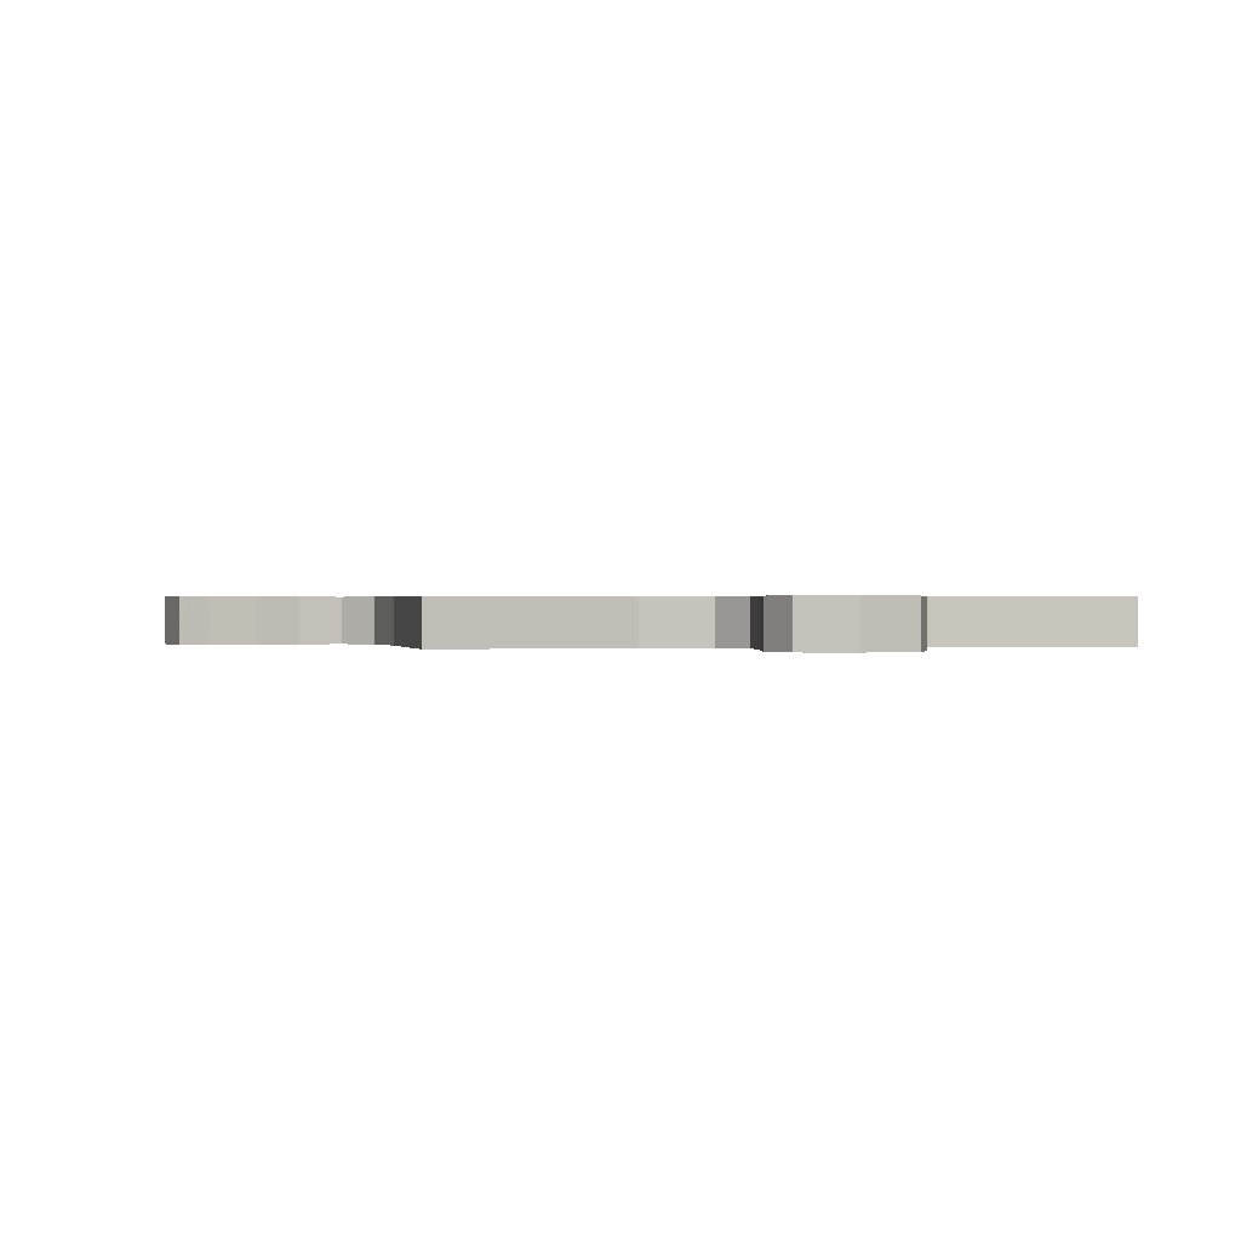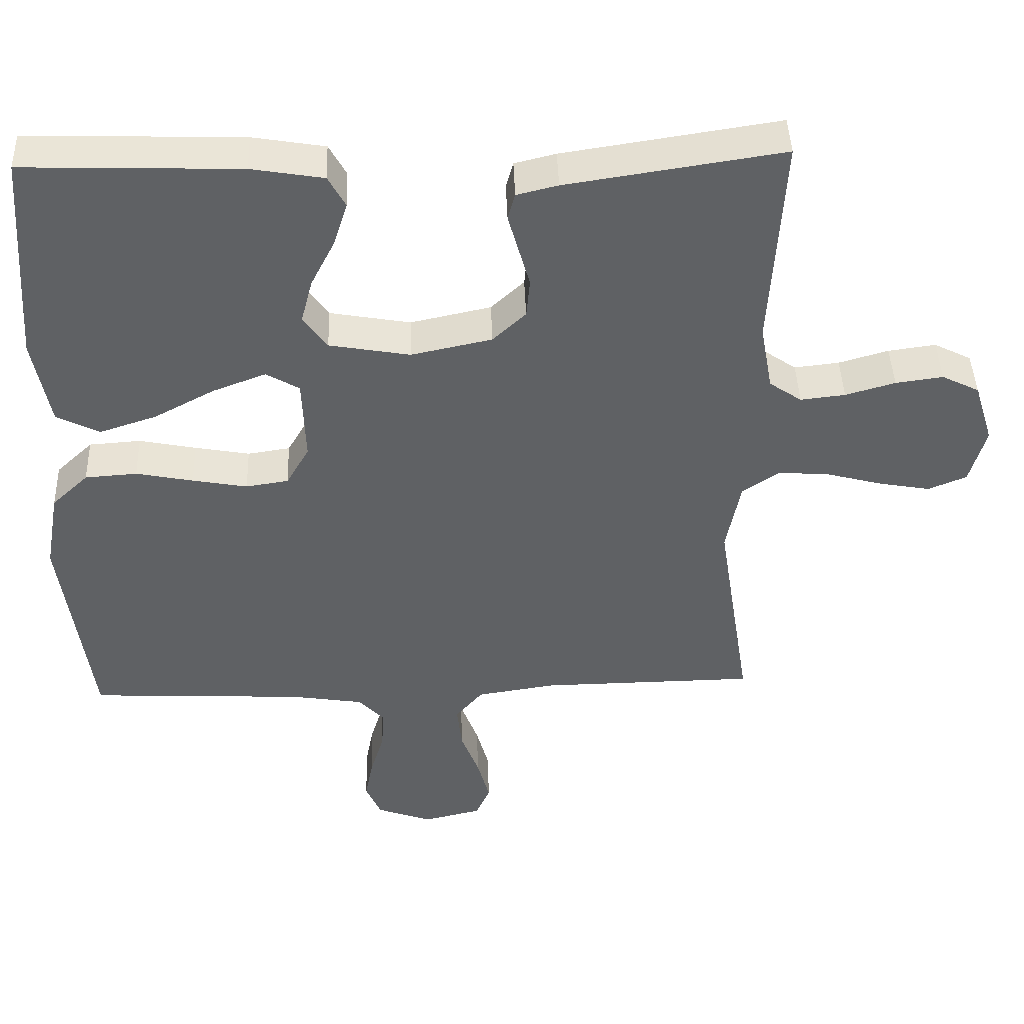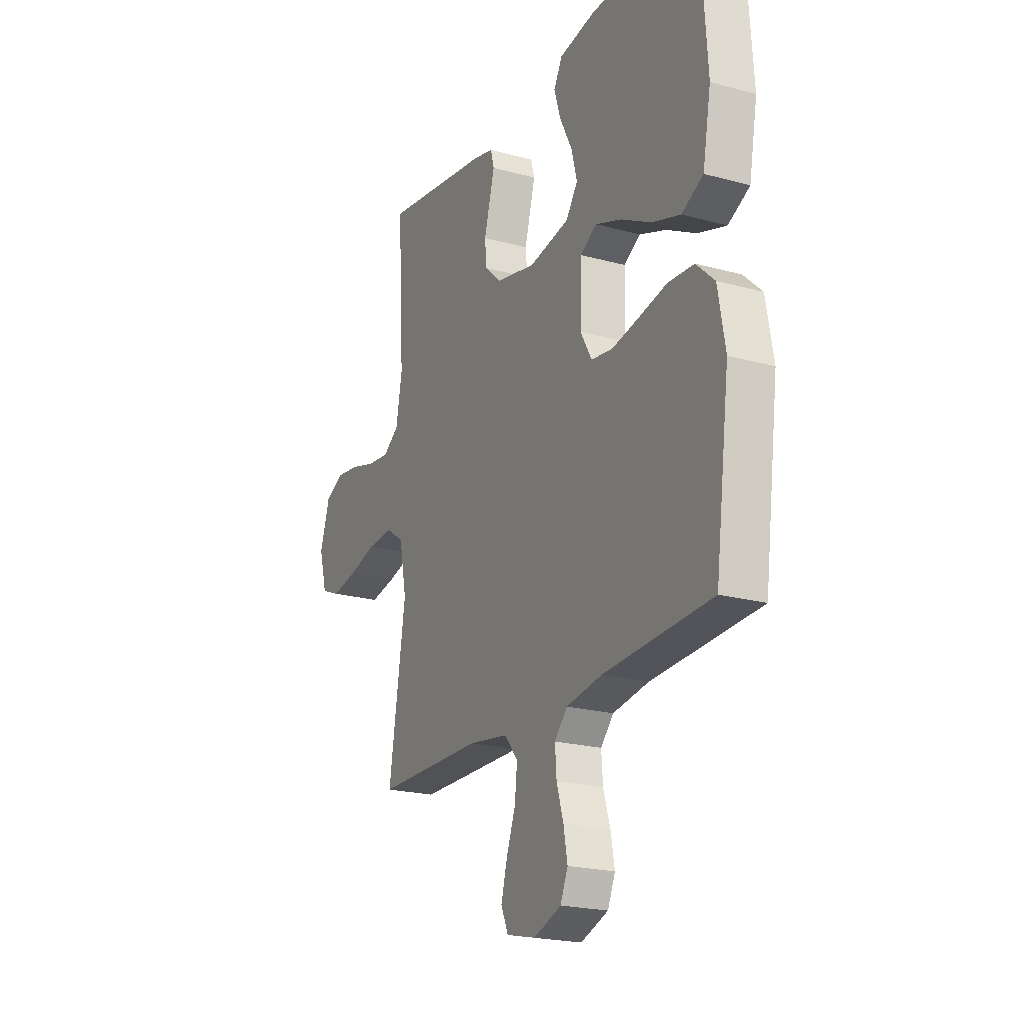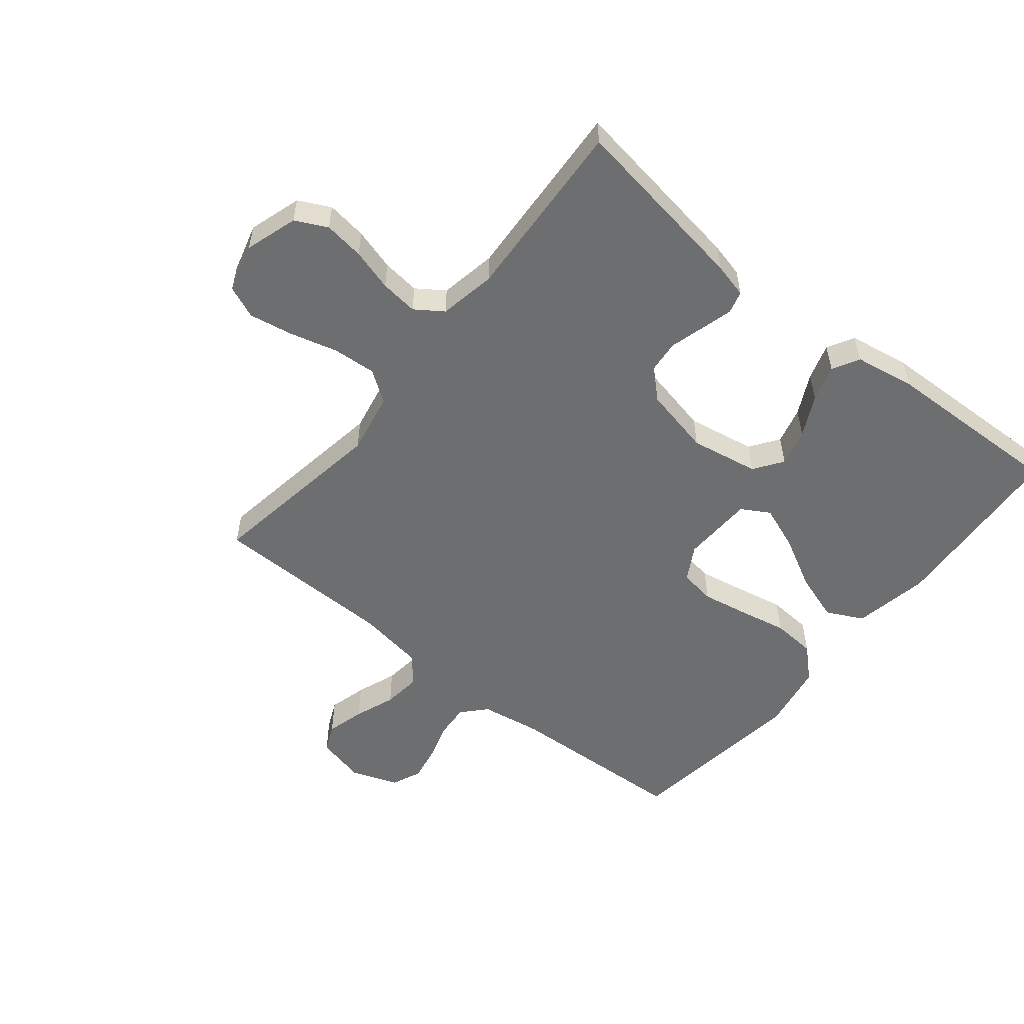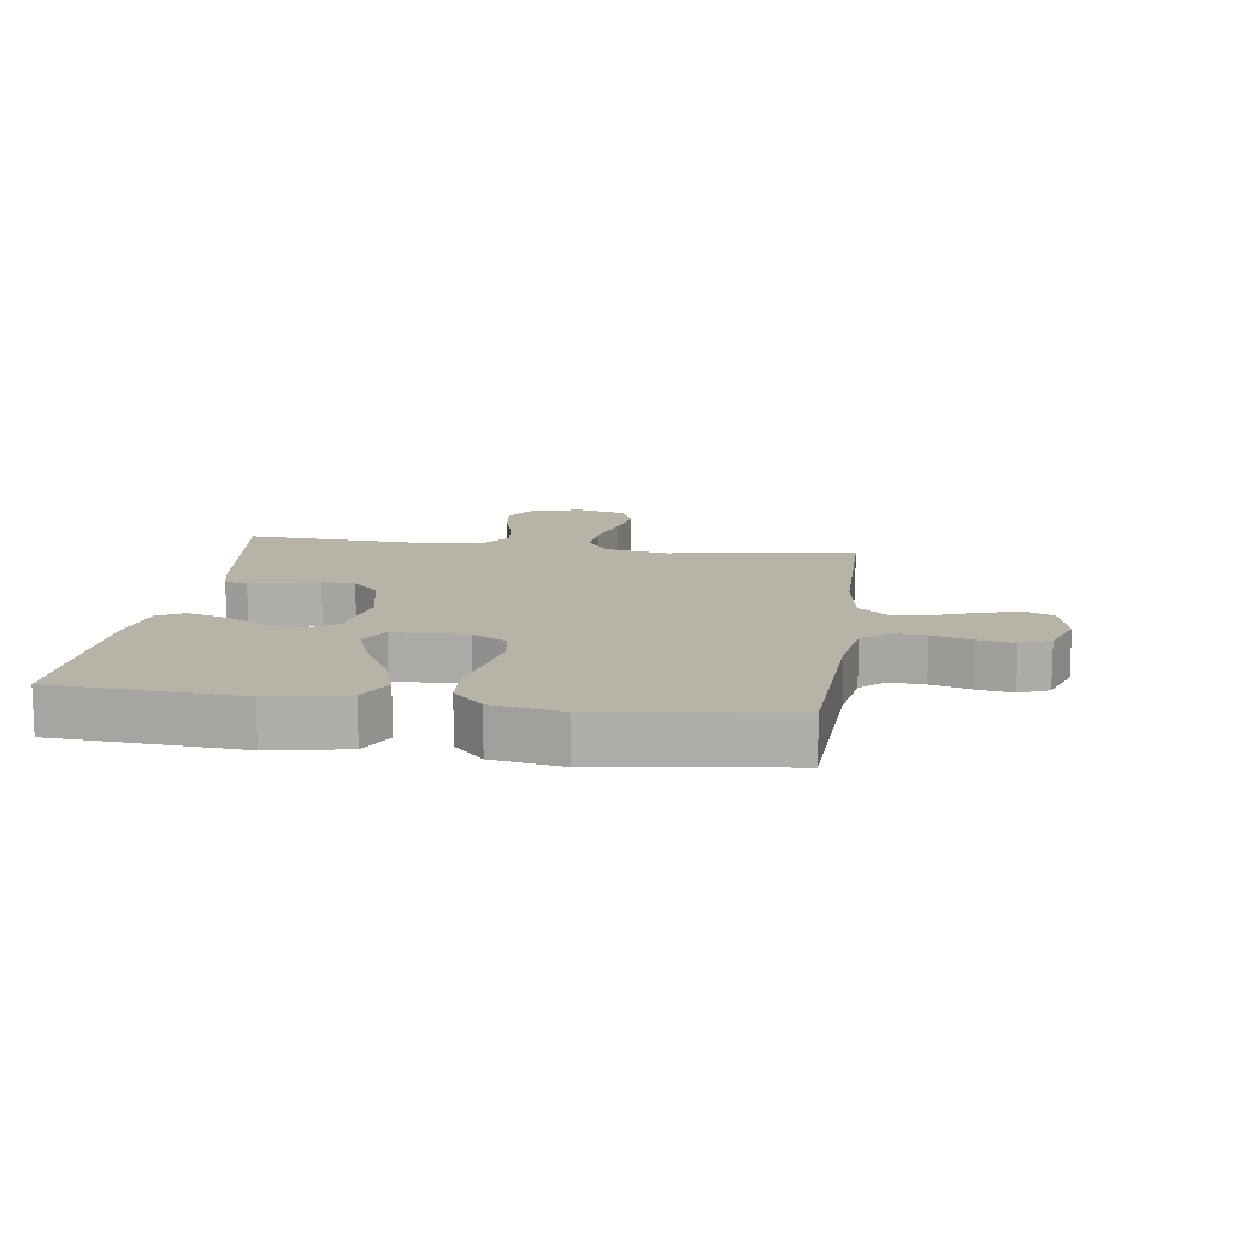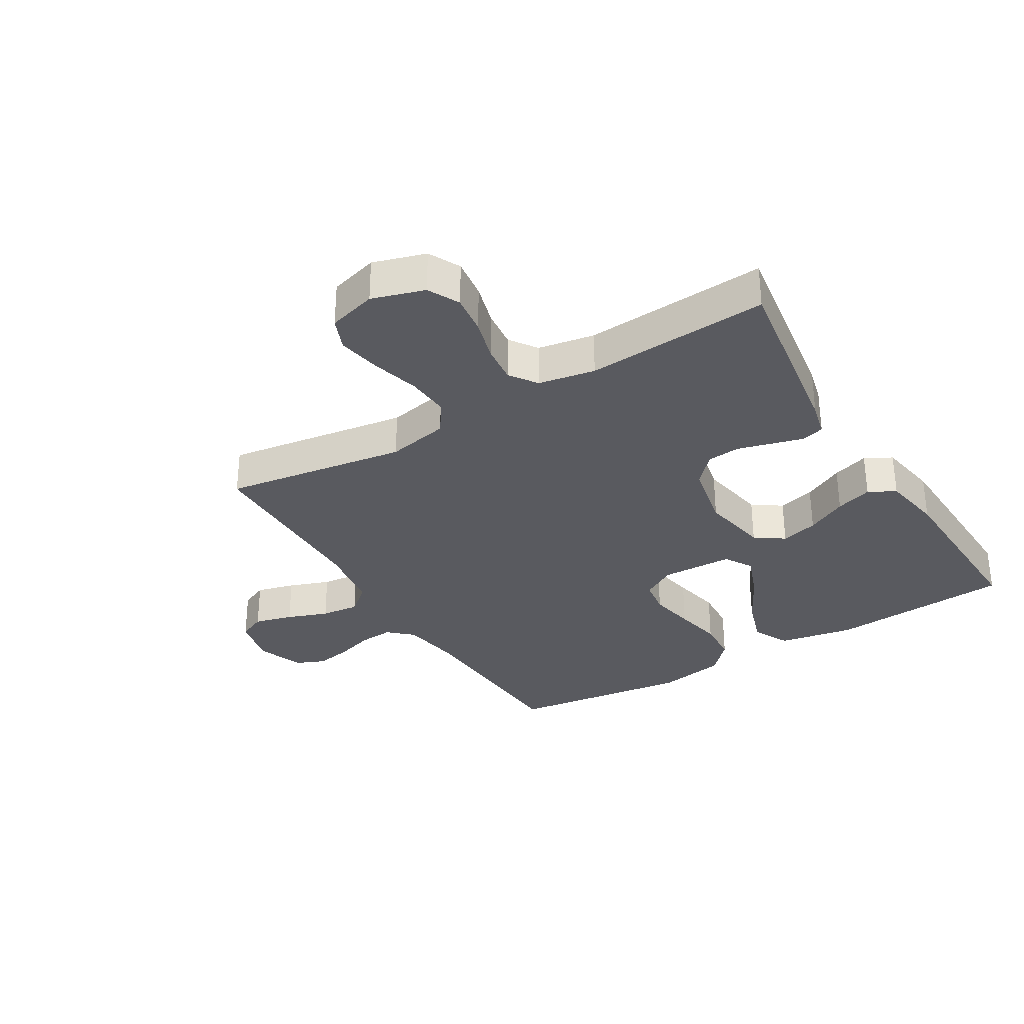
<metadata>
{"format":"obj","ext":"obj","renderer":"f3d","projection":"perspective","resolution":1024,"background":"white","views":[{"elev":0.4,"azim":-101.5,"up":"+Y"},{"elev":43.6,"azim":178.0,"up":"+Z"},{"elev":-21.4,"azim":64.1,"up":"+Z"},{"elev":-54.2,"azim":-39.0,"up":"+Y"},{"elev":12.8,"azim":98.0,"up":"+Y"},{"elev":-31.9,"azim":-58.7,"up":"+Y"}]}
</metadata>
<code>
v 0.5 0.07 0.5
v 0.521 0.07 0.2
v 0.498 0.07 0.076
v 0.438 0.07 0.046
v 0.359 0.07 0.072
v 0.275 0.07 0.117
v 0.201 0.07 0.145
v 0.155 0.07 0.118
v 0.151 0.07 0
v 0.183 0.07 -0.056
v 0.242 0.07 -0.065
v 0.318 0.07 -0.051
v 0.397 0.07 -0.035
v 0.469 0.07 -0.04
v 0.52 0.07 -0.088
v 0.54 0.07 -0.2
v 0.5 0.07 -0.5
v 0.2 0.07 -0.515
v 0.1 0.07 -0.531
v 0.064 0.07 -0.57
v 0.068 0.07 -0.626
v 0.087 0.07 -0.688
v 0.098 0.07 -0.747
v 0.077 0.07 -0.795
v 0 0.07 -0.823
v -0.081 0.07 -0.804
v -0.101 0.07 -0.759
v -0.084 0.07 -0.696
v -0.059 0.07 -0.629
v -0.052 0.07 -0.566
v -0.09 0.07 -0.521
v -0.2 0.07 -0.504
v -0.5 0.07 -0.5
v -0.453 0.07 -0.2
v -0.473 0.07 -0.098
v -0.524 0.07 -0.063
v -0.595 0.07 -0.068
v -0.673 0.07 -0.089
v -0.745 0.07 -0.102
v -0.798 0.07 -0.08
v -0.82 0.07 0
v -0.793 0.07 0.086
v -0.741 0.07 0.112
v -0.675 0.07 0.103
v -0.606 0.07 0.083
v -0.544 0.07 0.076
v -0.499 0.07 0.107
v -0.482 0.07 0.2
v -0.5 0.07 0.5
v -0.2 0.07 0.454
v -0.143 0.07 0.44
v -0.133 0.07 0.403
v -0.147 0.07 0.352
v -0.163 0.07 0.295
v -0.158 0.07 0.241
v -0.112 0.07 0.198
v 0 0.07 0.174
v 0.112 0.07 0.194
v 0.145 0.07 0.241
v 0.129 0.07 0.302
v 0.095 0.07 0.369
v 0.076 0.07 0.429
v 0.1 0.07 0.473
v 0.2 0.07 0.49
v 0.5 0 0.5
v 0.521 0 0.2
v 0.498 0 0.076
v 0.438 0 0.046
v 0.359 0 0.072
v 0.275 0 0.117
v 0.201 0 0.145
v 0.155 0 0.118
v 0.151 0 0
v 0.183 0 -0.056
v 0.242 0 -0.065
v 0.318 0 -0.051
v 0.397 0 -0.035
v 0.469 0 -0.04
v 0.52 0 -0.088
v 0.54 0 -0.2
v 0.5 0 -0.5
v 0.2 0 -0.515
v 0.1 0 -0.531
v 0.064 0 -0.57
v 0.068 0 -0.626
v 0.087 0 -0.688
v 0.098 0 -0.747
v 0.077 0 -0.795
v 0 0 -0.823
v -0.081 0 -0.804
v -0.101 0 -0.759
v -0.084 0 -0.696
v -0.059 0 -0.629
v -0.052 0 -0.566
v -0.09 0 -0.521
v -0.2 0 -0.504
v -0.5 0 -0.5
v -0.453 0 -0.2
v -0.473 0 -0.098
v -0.524 0 -0.063
v -0.595 0 -0.068
v -0.673 0 -0.089
v -0.745 0 -0.102
v -0.798 0 -0.08
v -0.82 0 0
v -0.793 0 0.086
v -0.741 0 0.112
v -0.675 0 0.103
v -0.606 0 0.083
v -0.544 0 0.076
v -0.499 0 0.107
v -0.482 0 0.2
v -0.5 0 0.5
v -0.2 0 0.454
v -0.143 0 0.44
v -0.133 0 0.403
v -0.147 0 0.352
v -0.163 0 0.295
v -0.158 0 0.241
v -0.112 0 0.198
v 0 0 0.174
v 0.112 0 0.194
v 0.145 0 0.241
v 0.129 0 0.302
v 0.095 0 0.369
v 0.076 0 0.429
v 0.1 0 0.473
v 0.2 0 0.49
f 60 61 62 63
f 59 60 63 64
f 51 52 53 54
f 49 50 51 54
f 48 49 54 55
f 47 48 55 56
f 42 43 44 45
f 42 45 46
f 41 42 46
f 40 41 46
f 37 38 39 40
f 36 37 40 46
f 35 36 46 47
f 32 33 34
f 31 32 34 35
f 26 27 28 29
f 24 25 26 29
f 24 29 30
f 21 22 23 24
f 20 21 24 30
f 19 20 30 31
f 15 16 17 18
f 12 13 14 15
f 11 12 15 18
f 10 11 18 19
f 3 4 5 6
f 3 6 7
f 2 3 7
f 59 64 1 2
f 58 59 2 7
f 57 58 7 8
f 56 57 8 9
f 31 35 47 56
f 19 31 56
f 9 10 19 56
f 127 126 125 124
f 128 127 124 123
f 118 117 116 115
f 118 115 114 113
f 119 118 113 112
f 120 119 112 111
f 109 108 107 106
f 110 109 106
f 110 106 105
f 110 105 104
f 104 103 102 101
f 110 104 101 100
f 111 110 100 99
f 98 97 96
f 99 98 96 95
f 93 92 91 90
f 93 90 89 88
f 94 93 88
f 88 87 86 85
f 94 88 85 84
f 95 94 84 83
f 82 81 80 79
f 79 78 77 76
f 82 79 76 75
f 83 82 75 74
f 70 69 68 67
f 71 70 67
f 71 67 66
f 66 65 128 123
f 71 66 123 122
f 72 71 122 121
f 73 72 121 120
f 120 111 99 95
f 120 95 83
f 120 83 74 73
f 1 65 66 2
f 2 66 67 3
f 3 67 68 4
f 4 68 69 5
f 5 69 70 6
f 6 70 71 7
f 7 71 72 8
f 8 72 73 9
f 9 73 74 10
f 10 74 75 11
f 11 75 76 12
f 12 76 77 13
f 13 77 78 14
f 14 78 79 15
f 15 79 80 16
f 16 80 81 17
f 17 81 82 18
f 18 82 83 19
f 19 83 84 20
f 20 84 85 21
f 21 85 86 22
f 22 86 87 23
f 23 87 88 24
f 24 88 89 25
f 25 89 90 26
f 26 90 91 27
f 27 91 92 28
f 28 92 93 29
f 29 93 94 30
f 30 94 95 31
f 31 95 96 32
f 32 96 97 33
f 33 97 98 34
f 34 98 99 35
f 35 99 100 36
f 36 100 101 37
f 37 101 102 38
f 38 102 103 39
f 39 103 104 40
f 40 104 105 41
f 41 105 106 42
f 42 106 107 43
f 43 107 108 44
f 44 108 109 45
f 45 109 110 46
f 46 110 111 47
f 47 111 112 48
f 48 112 113 49
f 49 113 114 50
f 50 114 115 51
f 51 115 116 52
f 52 116 117 53
f 53 117 118 54
f 54 118 119 55
f 55 119 120 56
f 56 120 121 57
f 57 121 122 58
f 58 122 123 59
f 59 123 124 60
f 60 124 125 61
f 61 125 126 62
f 62 126 127 63
f 63 127 128 64
f 64 128 65 1

</code>
